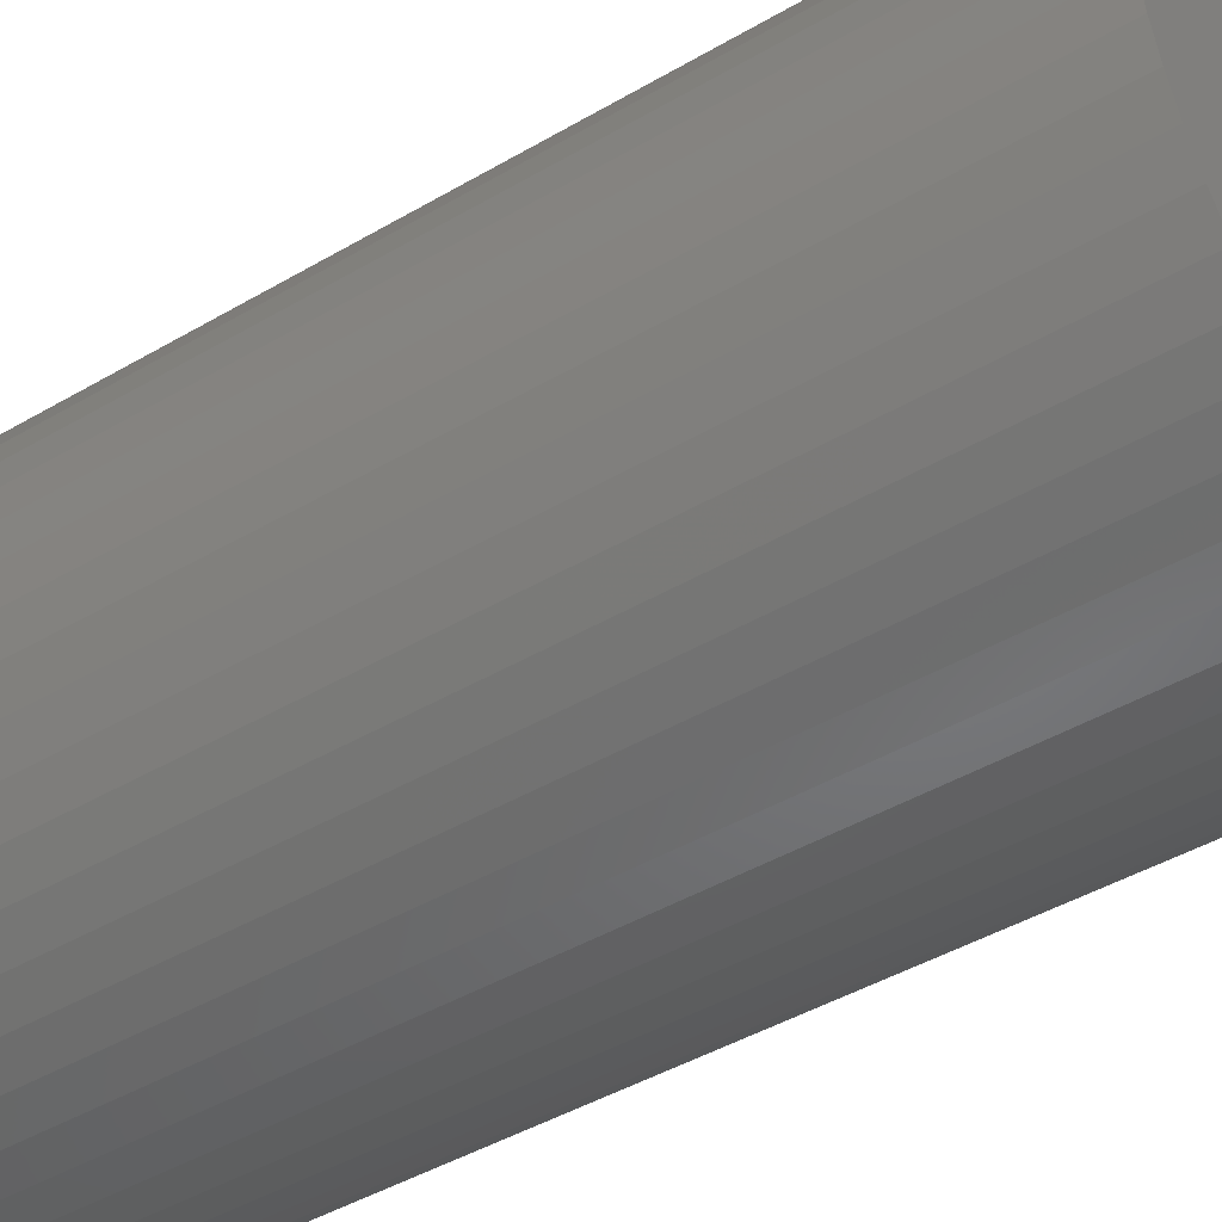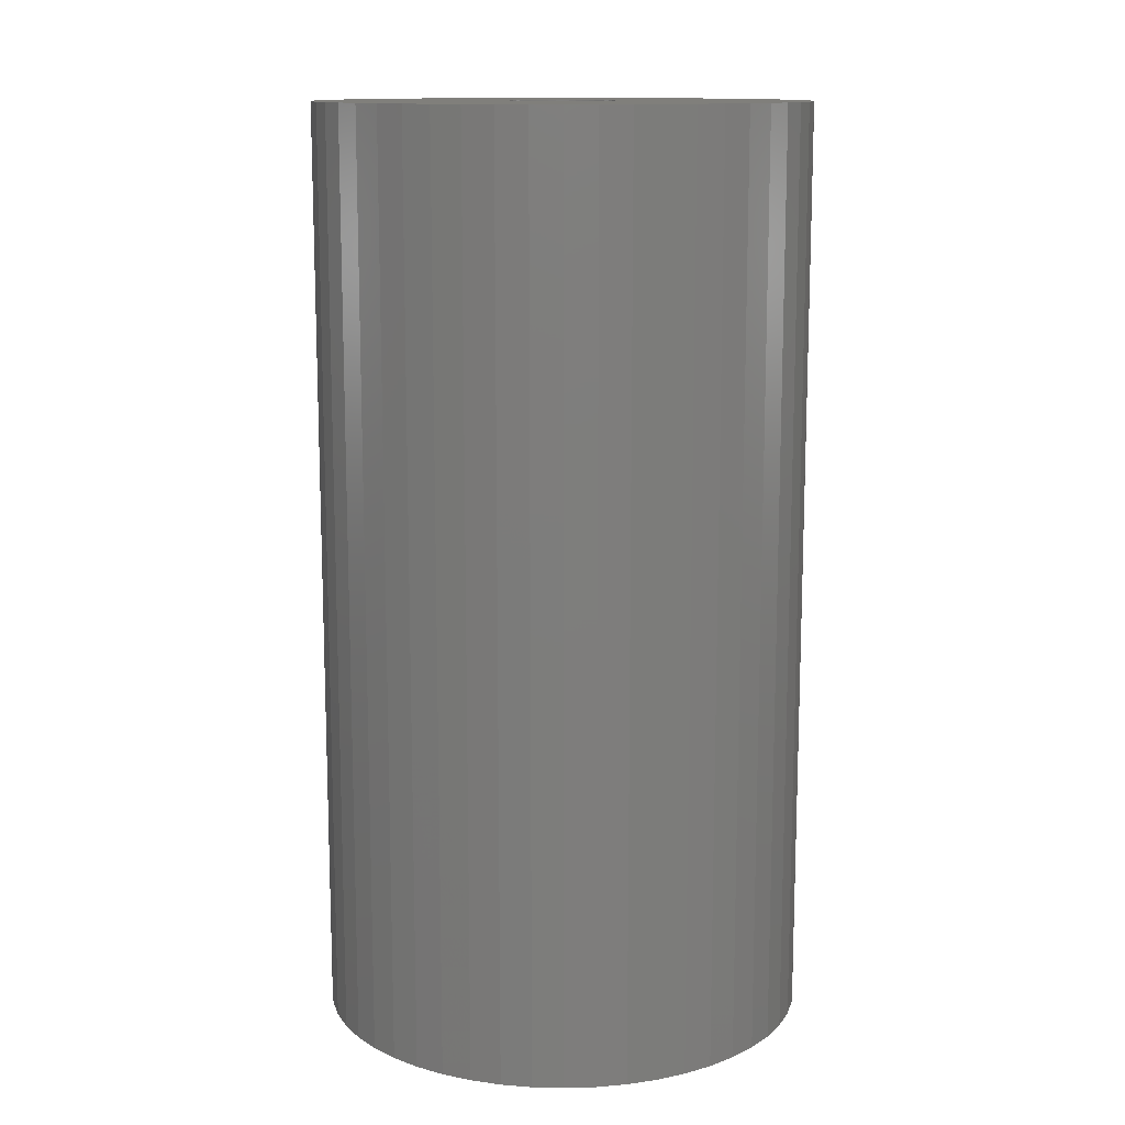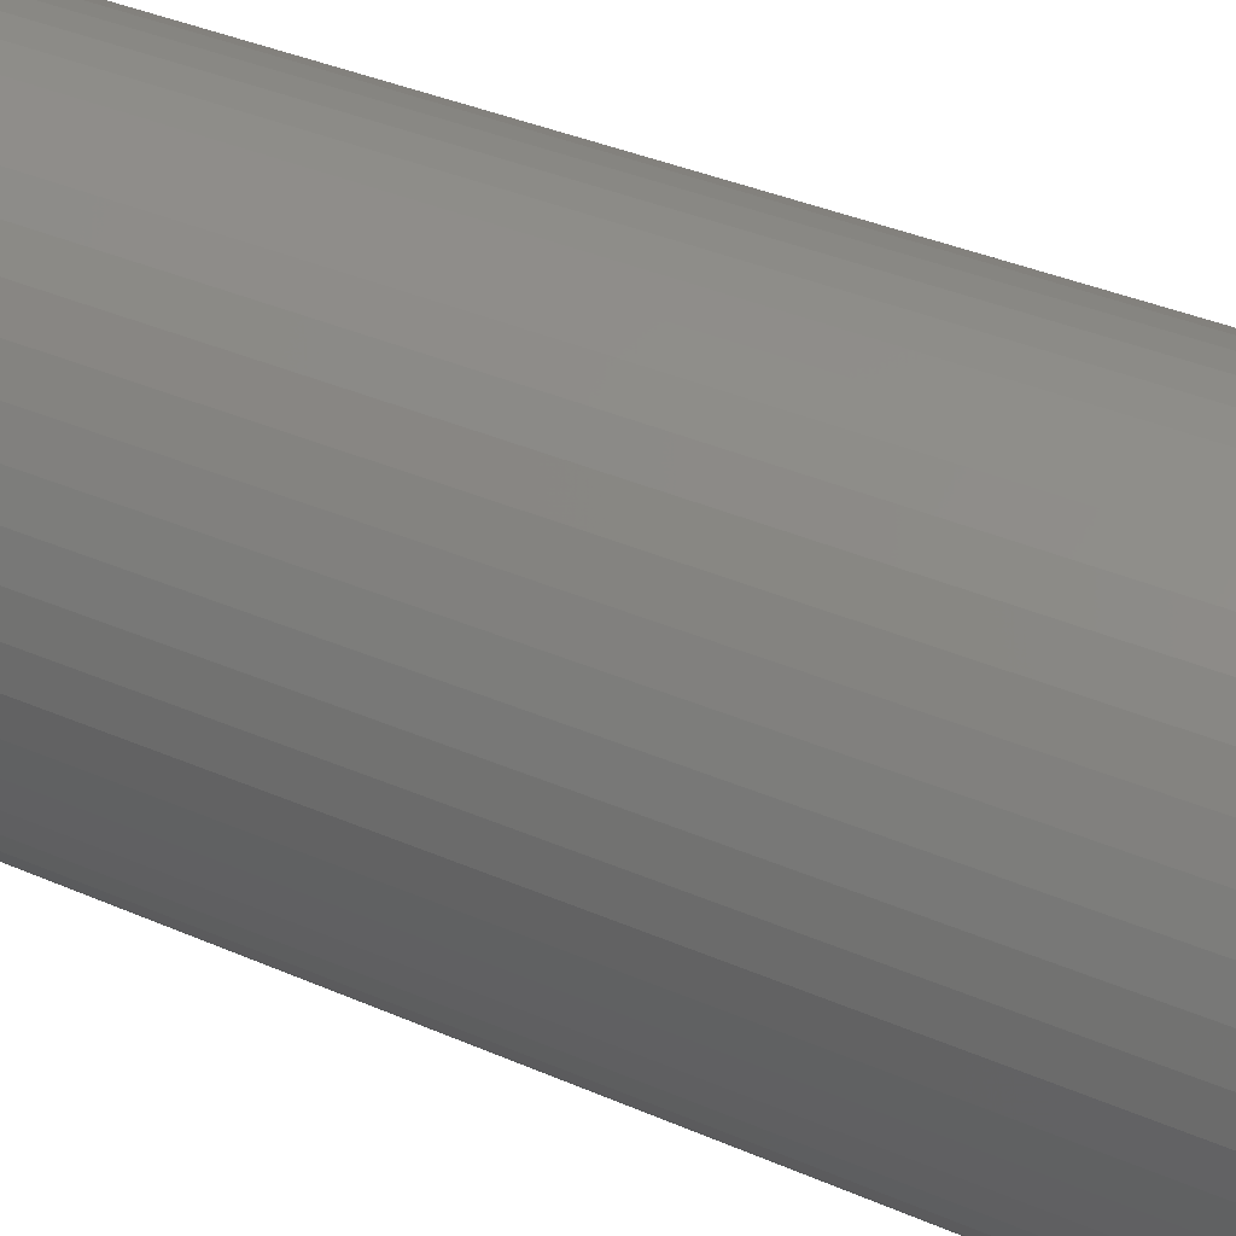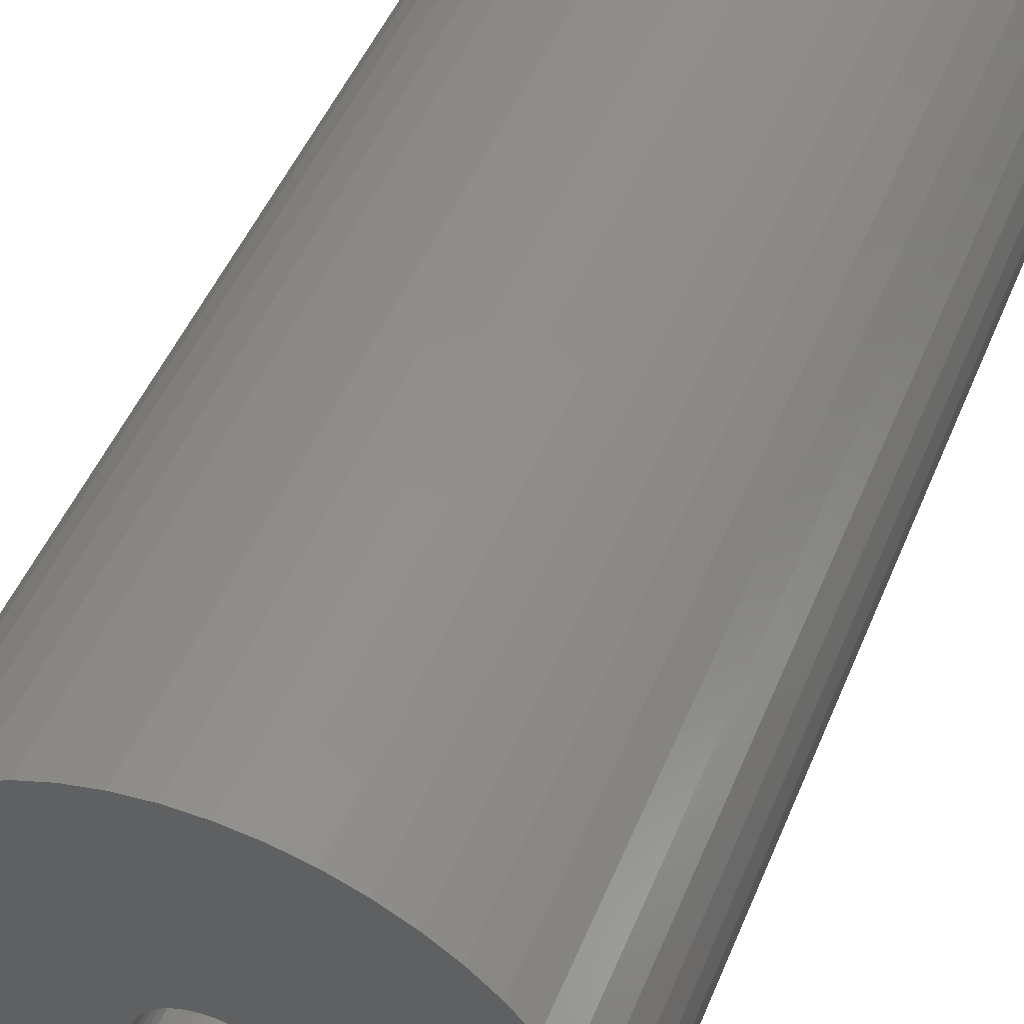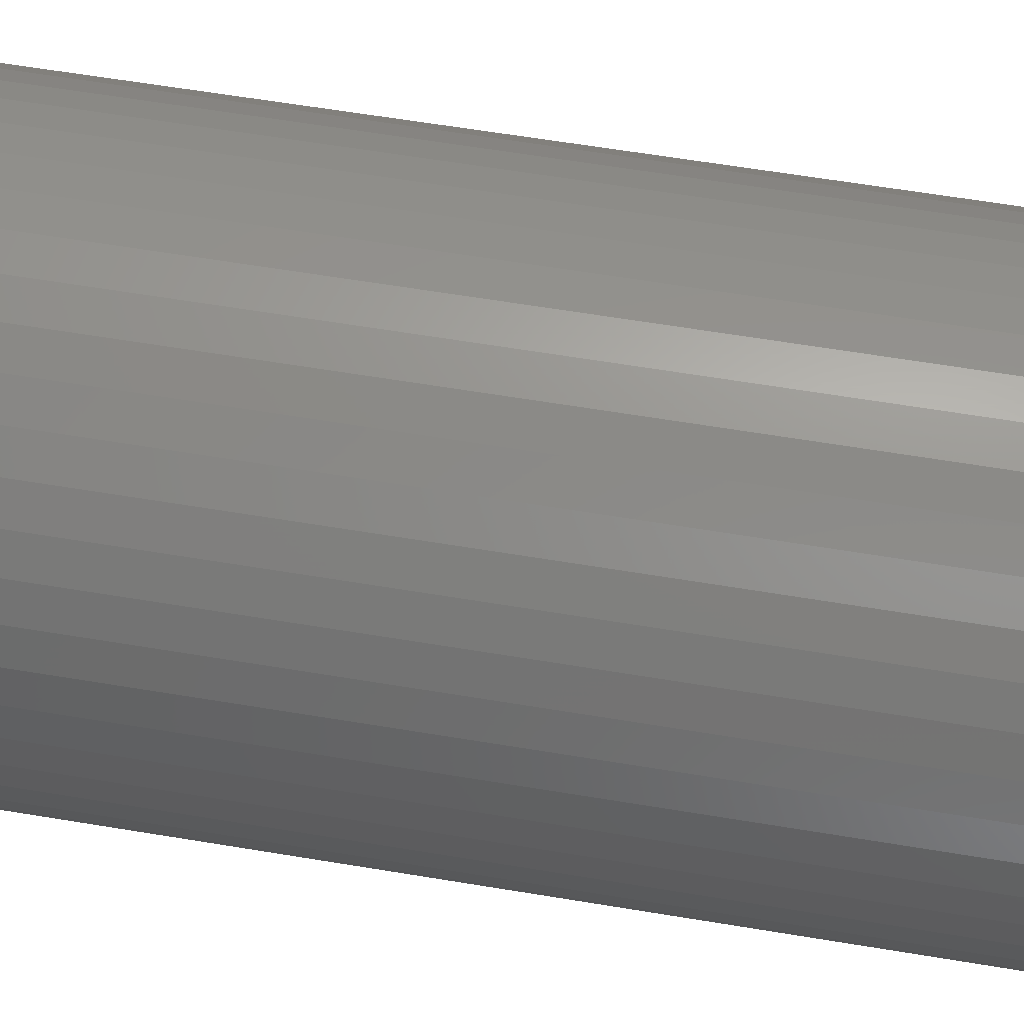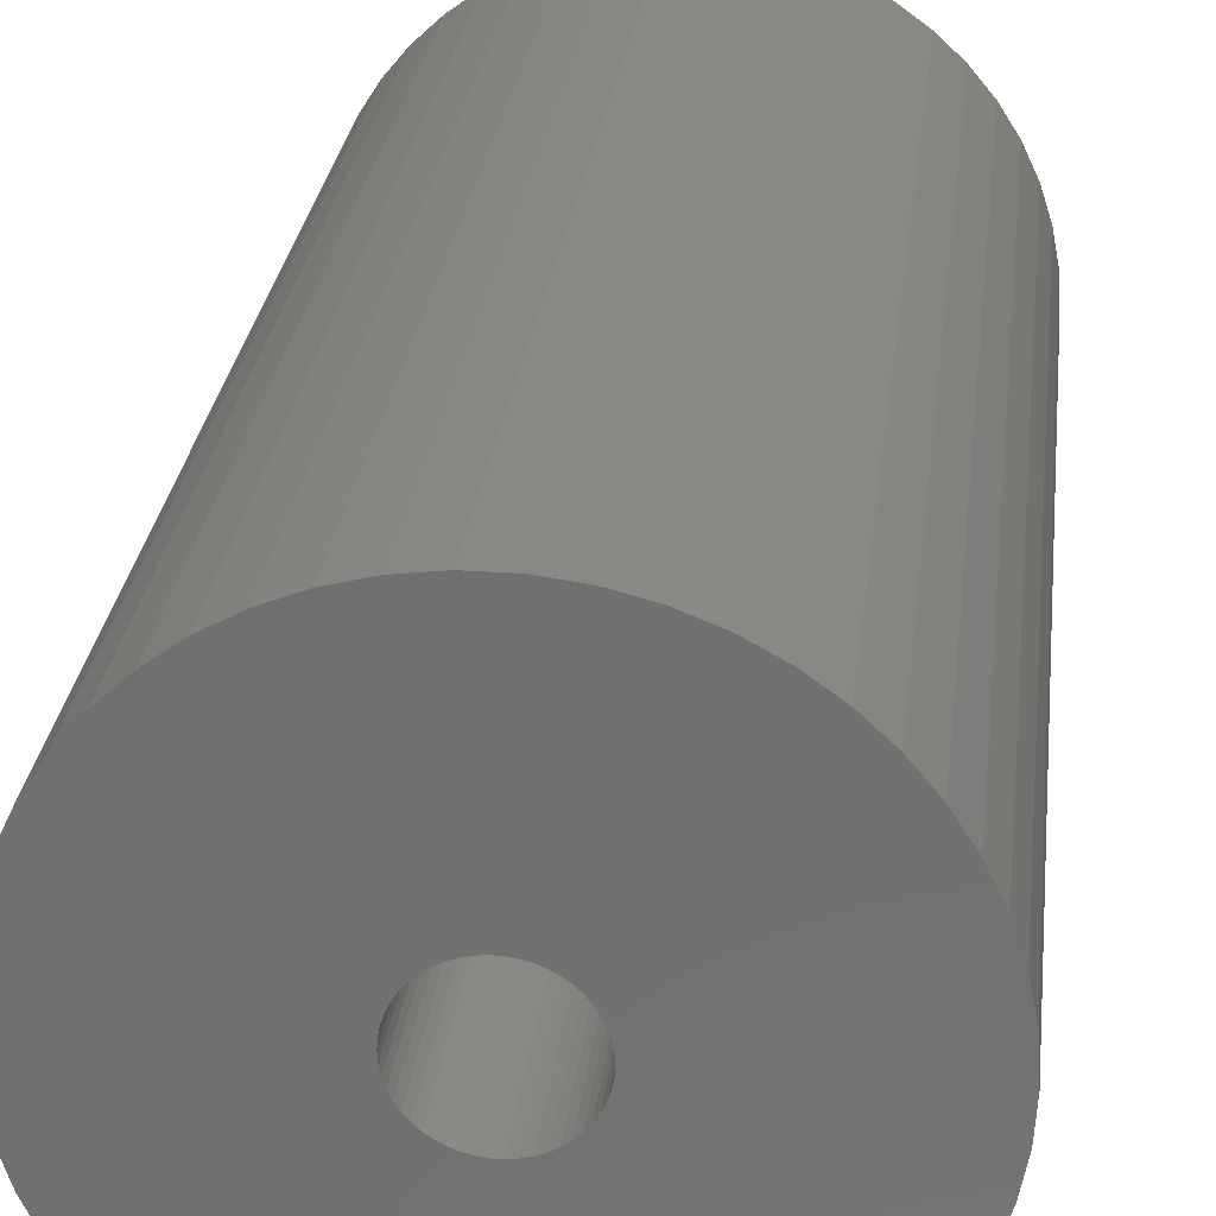
<metadata>
{"format":"stl","ext":"stl","renderer":"f3d","projection":"perspective","resolution":1024,"background":"white","views":[{"elev":-44.2,"azim":-55.5,"up":"+Y"},{"elev":12.7,"azim":96.9,"up":"+Z"},{"elev":38.6,"azim":-61.5,"up":"+Y"},{"elev":48.0,"azim":-158.4,"up":"+Y"},{"elev":63.0,"azim":99.5,"up":"+Y"},{"elev":26.3,"azim":-173.7,"up":"+Y"}]}
</metadata>
<code>
# stl→obj: 200 verts, 400 faces
v 22.5 0 42.5
v 22.32 2.82 -42.5
v 22.32 2.82 42.5
v 22.5 0 -42.5
v -22.5 0 -42.5
v -22.32 2.82 42.5
v -22.32 2.82 -42.5
v -22.5 0 42.5
v 1.413 22.46 -42.5
v -1.413 22.46 42.5
v 1.413 22.46 42.5
v -1.413 22.46 -42.5
v -1.413 -22.46 -42.5
v 1.413 -22.46 42.5
v -1.413 -22.46 42.5
v 1.413 -22.46 -42.5
v 16.4 15.4 -42.5
v 14.34 17.34 42.5
v 16.4 15.4 42.5
v 14.34 17.34 -42.5
v -14.34 17.34 -42.5
v -16.4 15.4 42.5
v -14.34 17.34 42.5
v -16.4 15.4 -42.5
v -6.953 21.4 -42.5
v -9.58 20.36 42.5
v -6.953 21.4 42.5
v -9.58 20.36 -42.5
v 20.92 8.283 42.5
v 19.72 10.84 -42.5
v 19.72 10.84 42.5
v 20.92 8.283 -42.5
v 9.58 20.36 -42.5
v 6.953 21.4 42.5
v 9.58 20.36 42.5
v 6.953 21.4 -42.5
v 12.06 19 -42.5
v 12.06 19 42.5
v -20.92 8.283 -42.5
v -19.72 10.84 42.5
v -19.72 10.84 -42.5
v -20.92 8.283 42.5
v 5 0 42.5
v 4.961 0.6267 42.5
v 21.79 5.596 42.5
v 22.32 -2.82 42.5
v 4.843 1.243 42.5
v 4.961 -0.6267 42.5
v 4.649 1.841 42.5
v 21.79 -5.596 42.5
v 4.382 2.409 42.5
v 18.2 13.23 42.5
v 4.843 -1.243 42.5
v 4.045 2.939 42.5
v 20.92 -8.283 42.5
v 3.645 3.423 42.5
v 4.649 -1.841 42.5
v 3.187 3.853 42.5
v 19.72 -10.84 42.5
v 2.679 4.222 42.5
v 4.382 -2.409 42.5
v 2.129 4.524 42.5
v 18.2 -13.23 42.5
v 4.045 -2.939 42.5
v 1.545 4.755 42.5
v 4.216 22.1 42.5
v 0.9369 4.911 42.5
v 0.314 4.99 42.5
v -0.314 4.99 42.5
v -0.9369 4.911 42.5
v -4.216 22.1 42.5
v -1.545 4.755 42.5
v -2.129 4.524 42.5
v -2.679 4.222 42.5
v -12.06 19 42.5
v -3.187 3.853 42.5
v -3.645 3.423 42.5
v -4.045 2.939 42.5
v -18.2 13.23 42.5
v 16.4 -15.4 42.5
v 3.645 -3.423 42.5
v 14.34 -17.34 42.5
v 3.187 -3.853 42.5
v 12.06 -19 42.5
v 2.679 -4.222 42.5
v 9.58 -20.36 42.5
v 2.129 -4.524 42.5
v 6.953 -21.4 42.5
v 1.545 -4.755 42.5
v 4.216 -22.1 42.5
v 0.9369 -4.911 42.5
v 0.314 -4.99 42.5
v -0.314 -4.99 42.5
v -0.9369 -4.911 42.5
v -4.216 -22.1 42.5
v -1.545 -4.755 42.5
v -6.953 -21.4 42.5
v -2.129 -4.524 42.5
v -9.58 -20.36 42.5
v -2.679 -4.222 42.5
v -12.06 -19 42.5
v -3.187 -3.853 42.5
v -14.34 -17.34 42.5
v -3.645 -3.423 42.5
v -16.4 -15.4 42.5
v -4.045 -2.939 42.5
v -18.2 -13.23 42.5
v -4.382 -2.409 42.5
v -19.72 -10.84 42.5
v -4.649 -1.841 42.5
v -20.92 -8.283 42.5
v -4.843 -1.243 42.5
v -21.79 -5.596 42.5
v -4.961 -0.6267 42.5
v -22.32 -2.82 42.5
v -5 0 42.5
v -4.382 2.409 42.5
v -4.649 1.841 42.5
v -4.843 1.243 42.5
v -21.79 5.596 42.5
v -4.961 0.6267 42.5
v -4.216 22.1 -42.5
v -20.92 -8.283 -42.5
v -21.79 -5.596 -42.5
v 4.216 -22.1 -42.5
v 6.953 -21.4 -42.5
v 9.58 -20.36 -42.5
v 21.79 5.596 -42.5
v 18.2 13.23 -42.5
v 4.216 22.1 -42.5
v -18.2 13.23 -42.5
v -21.79 5.596 -42.5
v -12.06 19 -42.5
v 22.32 -2.82 -42.5
v 12.06 -19 -42.5
v 14.34 -17.34 -42.5
v 16.4 -15.4 -42.5
v 20.92 -8.283 -42.5
v 19.72 -10.84 -42.5
v 21.79 -5.596 -42.5
v 18.2 -13.23 -42.5
v -16.4 -15.4 -42.5
v -14.34 -17.34 -42.5
v -18.2 -13.23 -42.5
v -19.72 -10.84 -42.5
v 5 0 -42.5
v 4.961 -0.6267 -42.5
v 4.843 -1.243 -42.5
v 4.961 0.6267 -42.5
v 4.649 -1.841 -42.5
v 4.382 -2.409 -42.5
v 4.843 1.243 -42.5
v 4.045 -2.939 -42.5
v 3.645 -3.423 -42.5
v 4.649 1.841 -42.5
v 3.187 -3.853 -42.5
v 2.679 -4.222 -42.5
v 4.382 2.409 -42.5
v 2.129 -4.524 -42.5
v 4.045 2.939 -42.5
v 1.545 -4.755 -42.5
v 0.9369 -4.911 -42.5
v 0.314 -4.99 -42.5
v -0.314 -4.99 -42.5
v -0.9369 -4.911 -42.5
v -4.216 -22.1 -42.5
v -1.545 -4.755 -42.5
v -6.953 -21.4 -42.5
v -2.129 -4.524 -42.5
v -9.58 -20.36 -42.5
v -2.679 -4.222 -42.5
v -12.06 -19 -42.5
v -3.187 -3.853 -42.5
v -3.645 -3.423 -42.5
v -4.045 -2.939 -42.5
v 3.645 3.423 -42.5
v 3.187 3.853 -42.5
v 2.679 4.222 -42.5
v 2.129 4.524 -42.5
v 1.545 4.755 -42.5
v 0.9369 4.911 -42.5
v 0.314 4.99 -42.5
v -0.314 4.99 -42.5
v -0.9369 4.911 -42.5
v -1.545 4.755 -42.5
v -2.129 4.524 -42.5
v -2.679 4.222 -42.5
v -3.187 3.853 -42.5
v -3.645 3.423 -42.5
v -4.045 2.939 -42.5
v -4.382 2.409 -42.5
v -4.649 1.841 -42.5
v -4.843 1.243 -42.5
v -4.961 0.6267 -42.5
v -5 0 -42.5
v -4.382 -2.409 -42.5
v -4.649 -1.841 -42.5
v -4.843 -1.243 -42.5
v -4.961 -0.6267 -42.5
v -22.32 -2.82 -42.5
f 1 2 3
f 2 1 4
f 5 6 7
f 6 5 8
f 9 10 11
f 10 9 12
f 13 14 15
f 14 13 16
f 17 18 19
f 18 17 20
f 21 22 23
f 22 21 24
f 25 26 27
f 26 25 28
f 29 30 31
f 30 29 32
f 33 34 35
f 34 33 36
f 37 35 38
f 35 37 33
f 39 40 41
f 40 39 42
f 43 1 3
f 44 3 45
f 1 43 46
f 47 45 29
f 48 46 43
f 49 29 31
f 46 48 50
f 51 31 52
f 53 50 48
f 54 52 19
f 50 53 55
f 56 19 18
f 57 55 53
f 58 18 38
f 55 57 59
f 60 38 35
f 61 59 57
f 62 35 34
f 59 61 63
f 64 63 61
f 3 44 43
f 45 47 44
f 29 49 47
f 31 51 49
f 65 34 66
f 52 54 51
f 19 56 54
f 18 58 56
f 38 60 58
f 35 62 60
f 34 65 62
f 67 66 11
f 66 67 65
f 11 68 67
f 11 69 68
f 10 69 11
f 69 10 70
f 71 70 10
f 70 71 72
f 27 72 71
f 72 27 73
f 26 73 27
f 73 26 74
f 75 74 26
f 74 75 76
f 23 76 75
f 76 23 77
f 22 77 23
f 77 22 78
f 79 78 22
f 63 64 80
f 81 80 64
f 80 81 82
f 83 82 81
f 82 83 84
f 85 84 83
f 84 85 86
f 87 86 85
f 86 87 88
f 89 88 87
f 88 89 90
f 91 90 89
f 90 91 14
f 92 14 91
f 93 14 92
f 15 93 94
f 93 15 14
f 95 94 96
f 97 96 98
f 99 98 100
f 101 100 102
f 103 102 104
f 105 104 106
f 94 95 15
f 107 106 108
f 109 108 110
f 111 110 112
f 113 112 114
f 115 114 116
f 78 79 117
f 96 97 95
f 40 117 79
f 98 99 97
f 117 40 118
f 100 101 99
f 42 118 40
f 102 103 101
f 118 42 119
f 104 105 103
f 120 119 42
f 106 107 105
f 119 120 121
f 108 109 107
f 6 121 120
f 110 111 109
f 121 6 116
f 112 113 111
f 8 116 6
f 114 115 113
f 116 8 115
f 122 27 71
f 27 122 25
f 123 113 124
f 113 123 111
f 16 90 14
f 90 16 125
f 126 86 88
f 86 126 127
f 45 32 29
f 32 45 128
f 3 128 45
f 128 3 2
f 52 17 19
f 17 52 129
f 31 129 52
f 129 31 30
f 36 66 34
f 66 36 130
f 130 11 66
f 11 130 9
f 20 38 18
f 38 20 37
f 41 79 131
f 79 41 40
f 131 22 24
f 22 131 79
f 132 42 39
f 42 132 120
f 7 120 132
f 120 7 6
f 28 75 26
f 75 28 133
f 133 23 75
f 23 133 21
f 12 71 10
f 71 12 122
f 46 4 1
f 4 46 134
f 127 84 86
f 84 127 135
f 136 80 82
f 80 136 137
f 59 138 55
f 138 59 139
f 55 140 50
f 140 55 138
f 80 141 63
f 141 80 137
f 142 103 105
f 103 142 143
f 144 109 145
f 109 144 107
f 146 4 134
f 147 134 140
f 4 146 2
f 148 140 138
f 149 2 146
f 150 138 139
f 2 149 128
f 151 139 141
f 152 128 149
f 153 141 137
f 128 152 32
f 154 137 136
f 155 32 152
f 156 136 135
f 32 155 30
f 157 135 127
f 158 30 155
f 159 127 126
f 30 158 129
f 160 129 158
f 134 147 146
f 140 148 147
f 138 150 148
f 139 151 150
f 161 126 125
f 141 153 151
f 137 154 153
f 136 156 154
f 135 157 156
f 127 159 157
f 126 161 159
f 162 125 16
f 125 162 161
f 16 163 162
f 16 164 163
f 13 164 16
f 164 13 165
f 166 165 13
f 165 166 167
f 168 167 166
f 167 168 169
f 170 169 168
f 169 170 171
f 172 171 170
f 171 172 173
f 143 173 172
f 173 143 174
f 142 174 143
f 174 142 175
f 144 175 142
f 129 160 17
f 176 17 160
f 17 176 20
f 177 20 176
f 20 177 37
f 178 37 177
f 37 178 33
f 179 33 178
f 33 179 36
f 180 36 179
f 36 180 130
f 181 130 180
f 130 181 9
f 182 9 181
f 183 9 182
f 12 183 184
f 183 12 9
f 122 184 185
f 25 185 186
f 28 186 187
f 133 187 188
f 21 188 189
f 24 189 190
f 184 122 12
f 131 190 191
f 41 191 192
f 39 192 193
f 132 193 194
f 7 194 195
f 175 144 196
f 185 25 122
f 145 196 144
f 186 28 25
f 196 145 197
f 187 133 28
f 123 197 145
f 188 21 133
f 197 123 198
f 189 24 21
f 124 198 123
f 190 131 24
f 198 124 199
f 191 41 131
f 200 199 124
f 192 39 41
f 199 200 195
f 193 132 39
f 5 195 200
f 194 7 132
f 195 5 7
f 125 88 90
f 88 125 126
f 50 134 46
f 134 50 140
f 135 82 84
f 82 135 136
f 63 139 59
f 139 63 141
f 170 97 99
f 97 170 168
f 168 95 97
f 95 168 166
f 142 107 144
f 107 142 105
f 145 111 123
f 111 145 109
f 124 115 200
f 115 124 113
f 200 8 5
f 8 200 115
f 166 15 95
f 15 166 13
f 172 99 101
f 99 172 170
f 143 101 103
f 101 143 172
f 119 192 118
f 192 119 193
f 158 54 160
f 54 158 51
f 181 65 67
f 65 181 180
f 180 62 65
f 62 180 179
f 186 72 73
f 72 186 185
f 118 191 117
f 191 118 192
f 148 48 147
f 48 148 53
f 177 56 58
f 56 177 176
f 179 60 62
f 60 179 178
f 78 189 77
f 189 78 190
f 185 70 72
f 70 185 184
f 189 76 77
f 76 189 188
f 146 44 149
f 44 146 43
f 173 104 102
f 104 173 174
f 108 197 110
f 197 108 196
f 157 87 85
f 87 157 159
f 160 56 176
f 56 160 54
f 183 68 69
f 68 183 182
f 178 58 60
f 58 178 177
f 116 194 121
f 194 116 195
f 117 190 78
f 190 117 191
f 184 69 70
f 69 184 183
f 188 74 76
f 74 188 187
f 187 73 74
f 73 187 186
f 147 43 146
f 43 147 48
f 154 64 153
f 64 154 81
f 104 175 106
f 175 104 174
f 162 92 91
f 92 162 163
f 155 51 158
f 51 155 49
f 152 49 155
f 49 152 47
f 149 47 152
f 47 149 44
f 182 67 68
f 67 182 181
f 121 193 119
f 193 121 194
f 151 57 150
f 57 151 61
f 150 53 148
f 53 150 57
f 153 61 151
f 61 153 64
f 169 100 98
f 100 169 171
f 165 96 94
f 96 165 167
f 164 94 93
f 94 164 165
f 114 195 116
f 195 114 199
f 110 198 112
f 198 110 197
f 159 89 87
f 89 159 161
f 161 91 89
f 91 161 162
f 154 83 81
f 83 154 156
f 163 93 92
f 93 163 164
f 171 102 100
f 102 171 173
f 112 199 114
f 199 112 198
f 106 196 108
f 196 106 175
f 156 85 83
f 85 156 157
f 167 98 96
f 98 167 169

</code>
